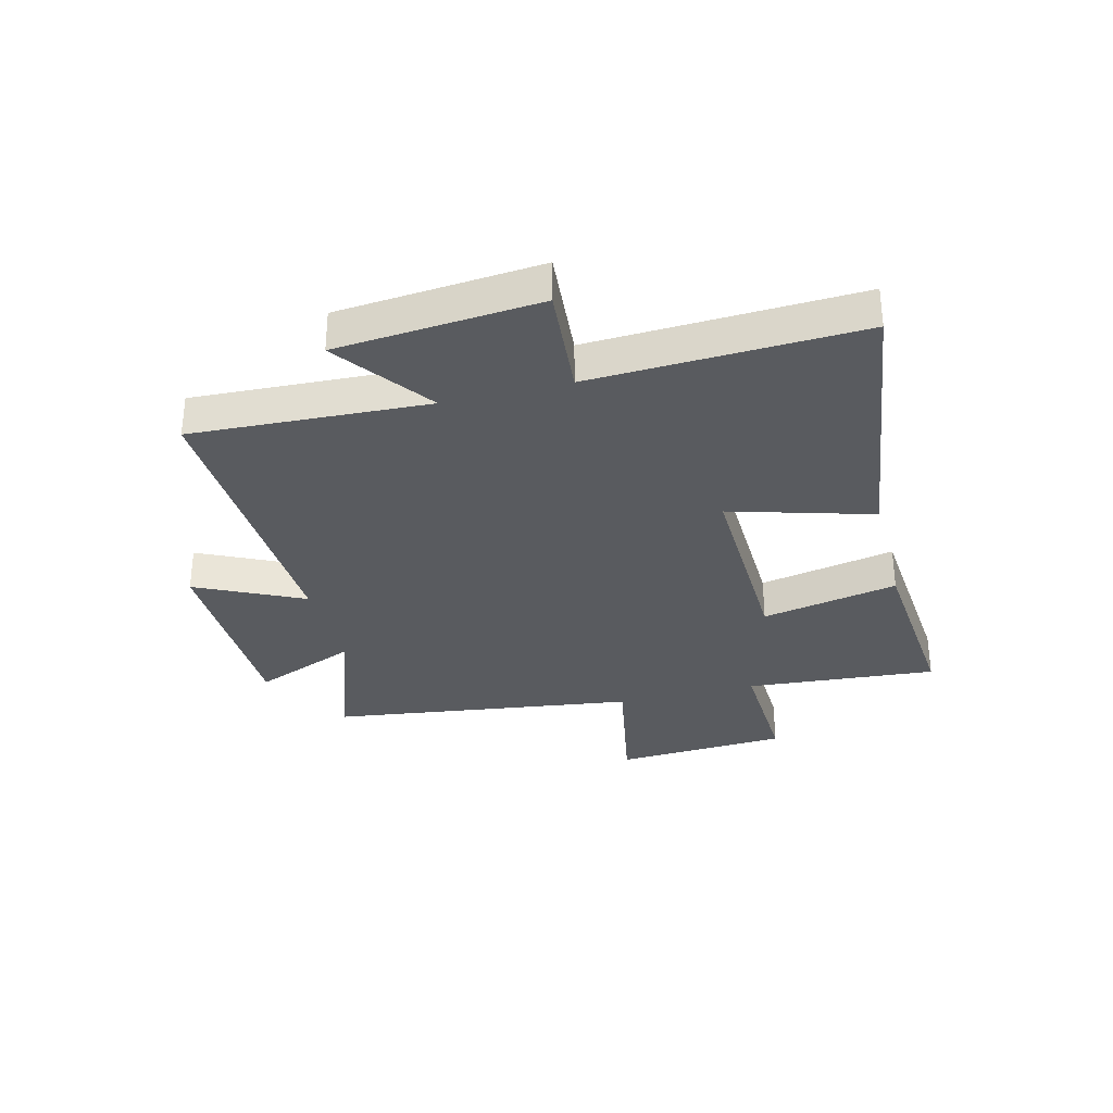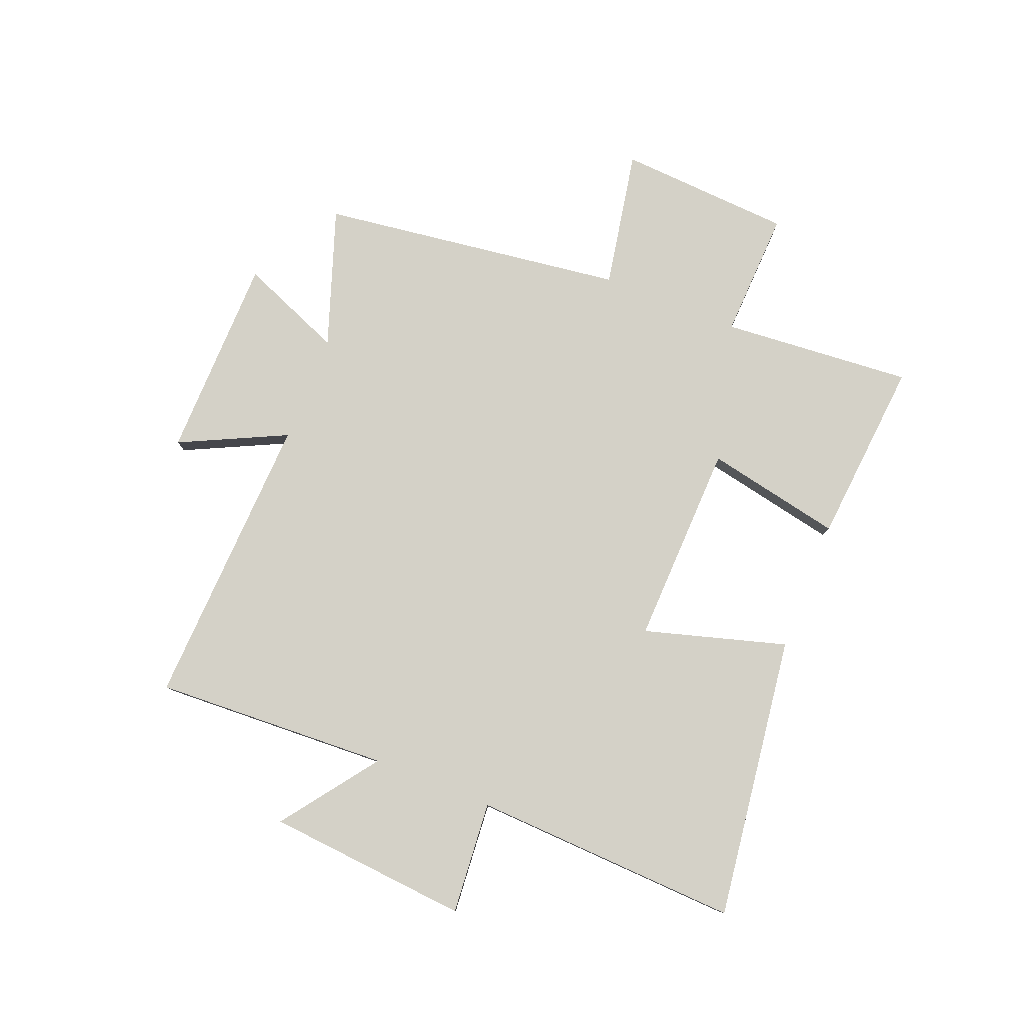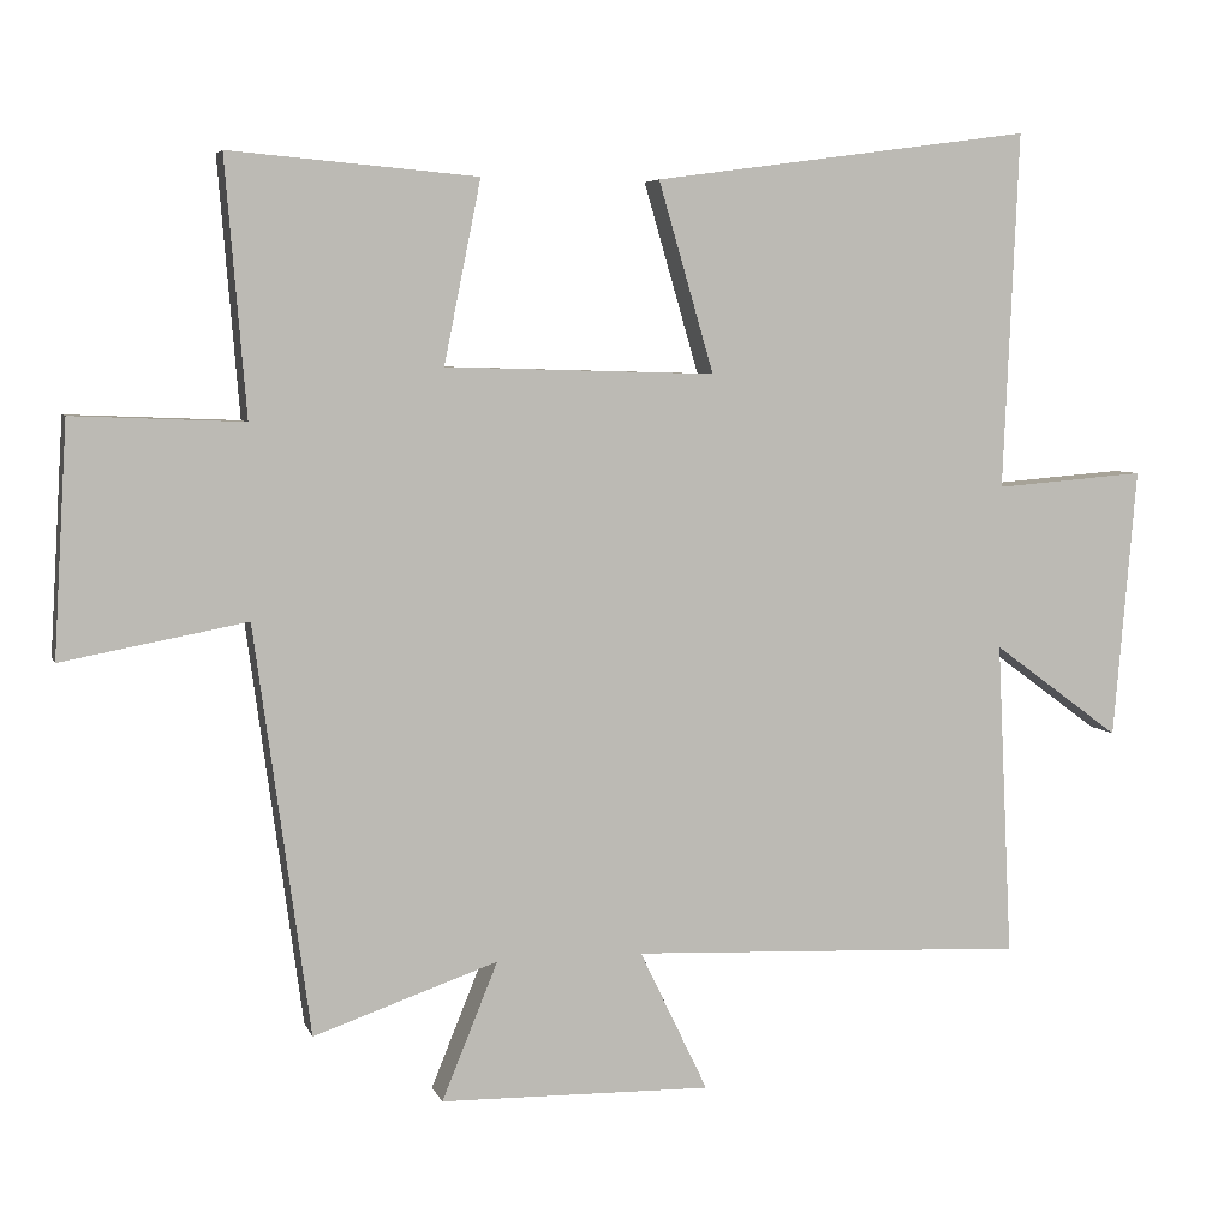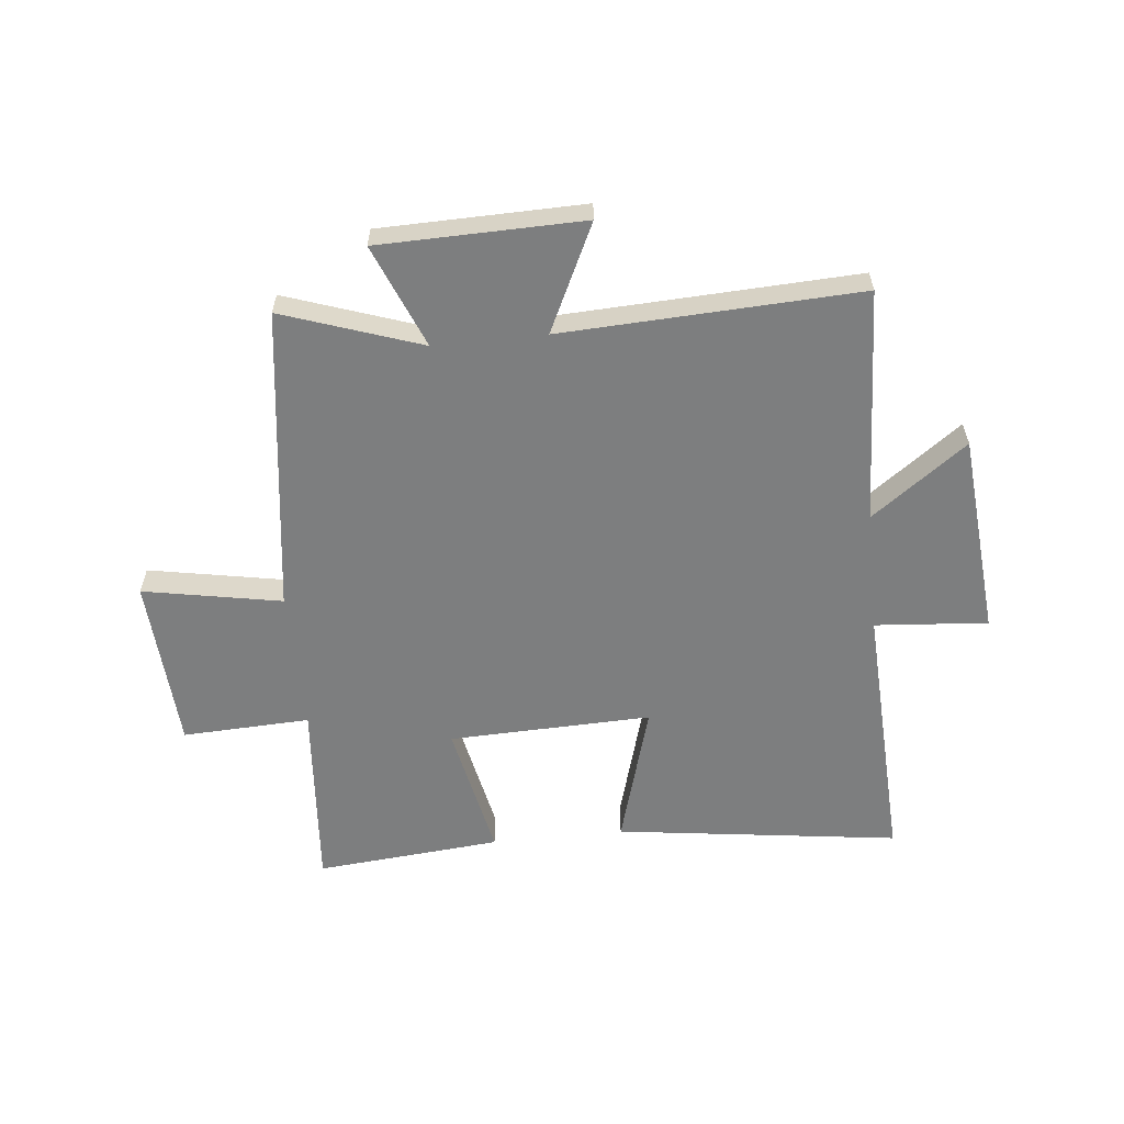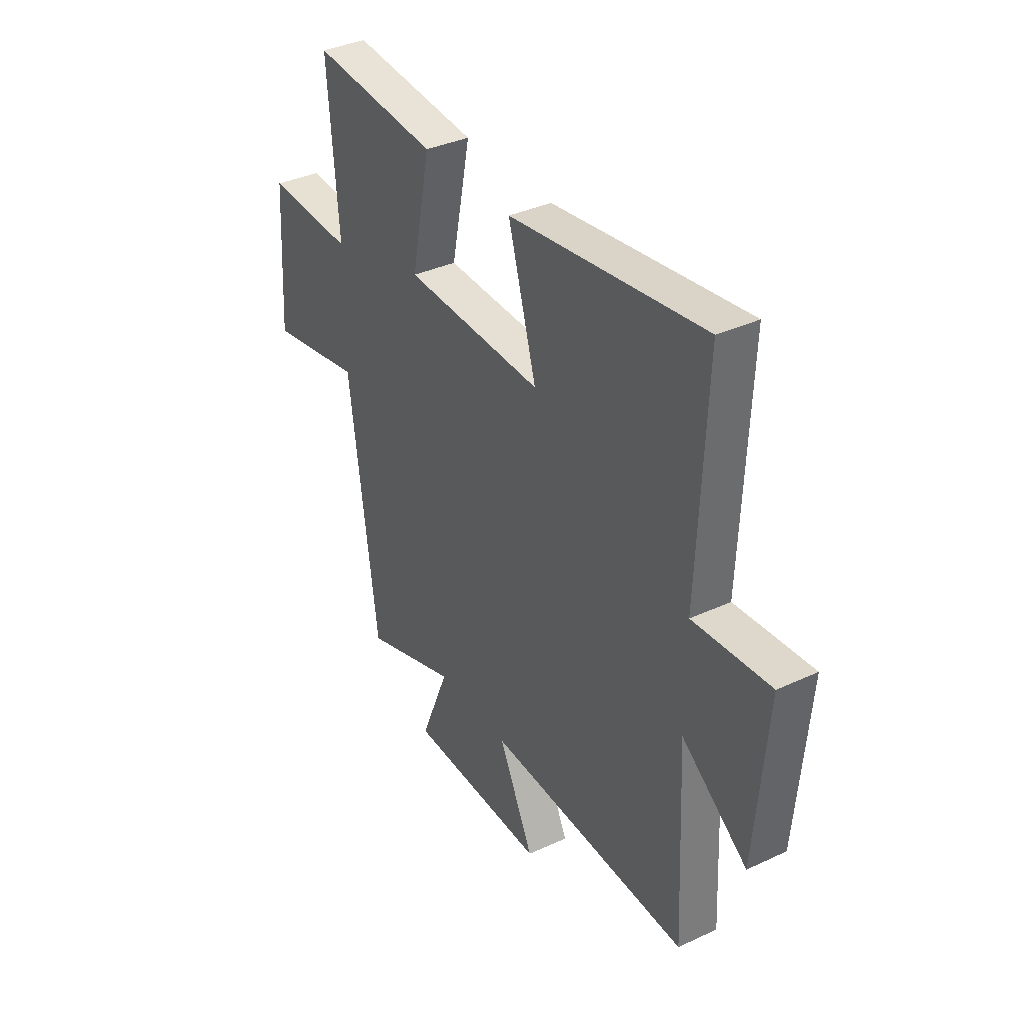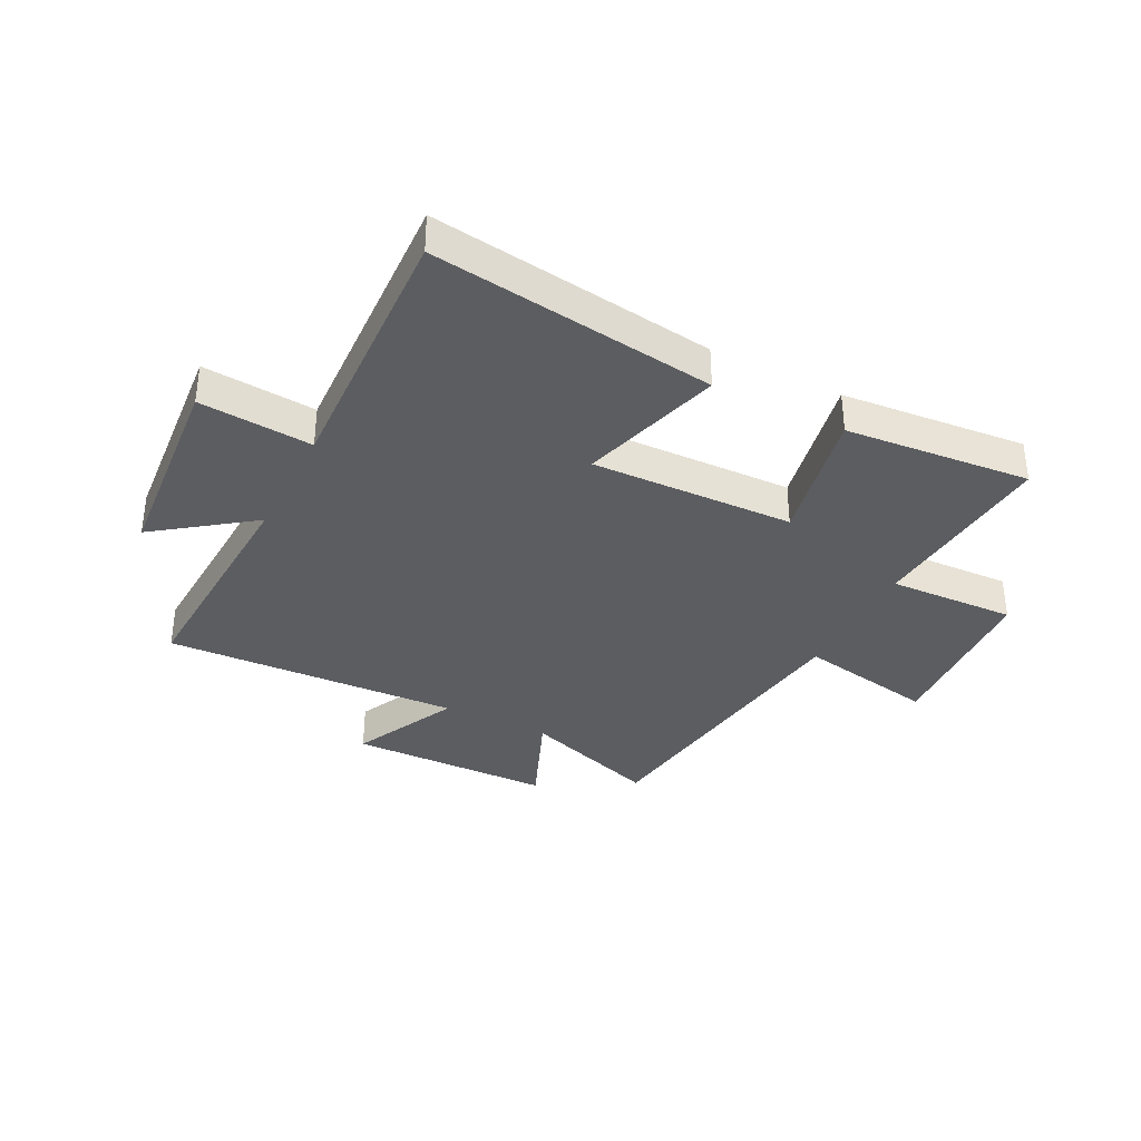
<metadata>
{"format":"obj","ext":"obj","renderer":"f3d","projection":"perspective","resolution":1024,"background":"white","views":[{"elev":-32.2,"azim":-75.7,"up":"+Y"},{"elev":79.8,"azim":-68.2,"up":"+Y"},{"elev":5.6,"azim":165.2,"up":"+Z"},{"elev":-59.3,"azim":-174.0,"up":"+Y"},{"elev":36.3,"azim":-121.3,"up":"+Z"},{"elev":-35.5,"azim":-26.9,"up":"+Y"}]}
</metadata>
<code>
v -0.52 0.07 -0.522
v -0.5 0.07 -0.112
v -0.666 0.07 -0.234
v -0.696 0.07 0.118
v -0.5 0.07 0.102
v -0.52 0.07 0.567
v -0.027 0.07 0.5
v -0.099 0.07 0.253
v 0.253 0.07 0.263
v 0.205 0.07 0.5
v 0.527 0.07 0.528
v 0.5 0.07 0.196
v 0.722 0.07 0.205
v 0.74 0.07 -0.097
v 0.5 0.07 -0.052
v 0.428 0.07 -0.583
v 0.188 0.07 -0.5
v 0.261 0.07 -0.679
v -0.093 0.07 -0.685
v -0.004 0.07 -0.5
v -0.52 0 -0.522
v -0.5 0 -0.112
v -0.666 0 -0.234
v -0.696 0 0.118
v -0.5 0 0.102
v -0.52 0 0.567
v -0.027 0 0.5
v -0.099 0 0.253
v 0.253 0 0.263
v 0.205 0 0.5
v 0.527 0 0.528
v 0.5 0 0.196
v 0.722 0 0.205
v 0.74 0 -0.097
v 0.5 0 -0.052
v 0.428 0 -0.583
v 0.188 0 -0.5
v 0.261 0 -0.679
v -0.093 0 -0.685
v -0.004 0 -0.5
f 17 18 19 20
f 15 16 17
f 15 17 20
f 12 13 14 15
f 12 15 20 1
f 9 10 11 12
f 8 9 12 1
f 5 6 7 8
f 2 3 4 5
f 2 5 8
f 1 2 8
f 40 39 38 37
f 37 36 35
f 40 37 35
f 35 34 33 32
f 21 40 35 32
f 32 31 30 29
f 21 32 29 28
f 28 27 26 25
f 25 24 23 22
f 28 25 22
f 28 22 21
f 1 21 22 2
f 2 22 23 3
f 3 23 24 4
f 4 24 25 5
f 5 25 26 6
f 6 26 27 7
f 7 27 28 8
f 8 28 29 9
f 9 29 30 10
f 10 30 31 11
f 11 31 32 12
f 12 32 33 13
f 13 33 34 14
f 14 34 35 15
f 15 35 36 16
f 16 36 37 17
f 17 37 38 18
f 18 38 39 19
f 19 39 40 20
f 20 40 21 1

</code>
